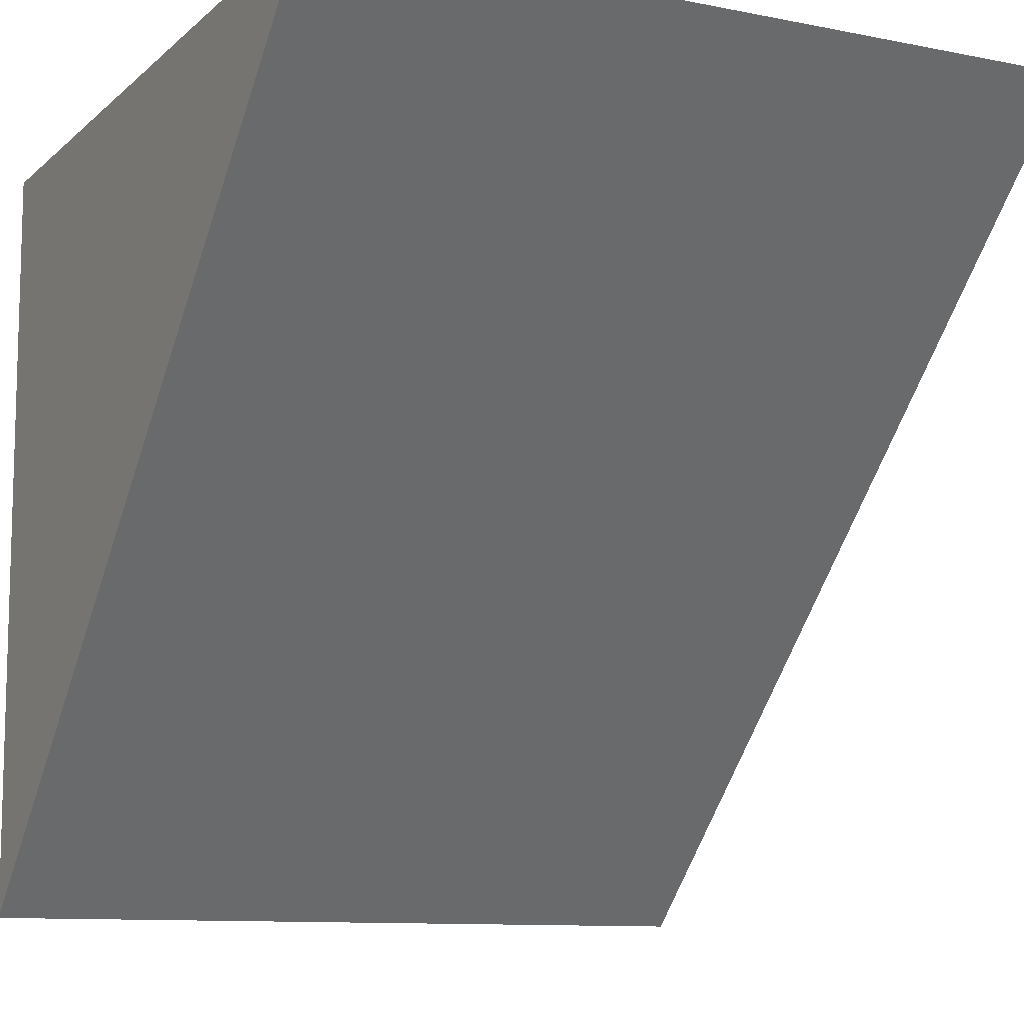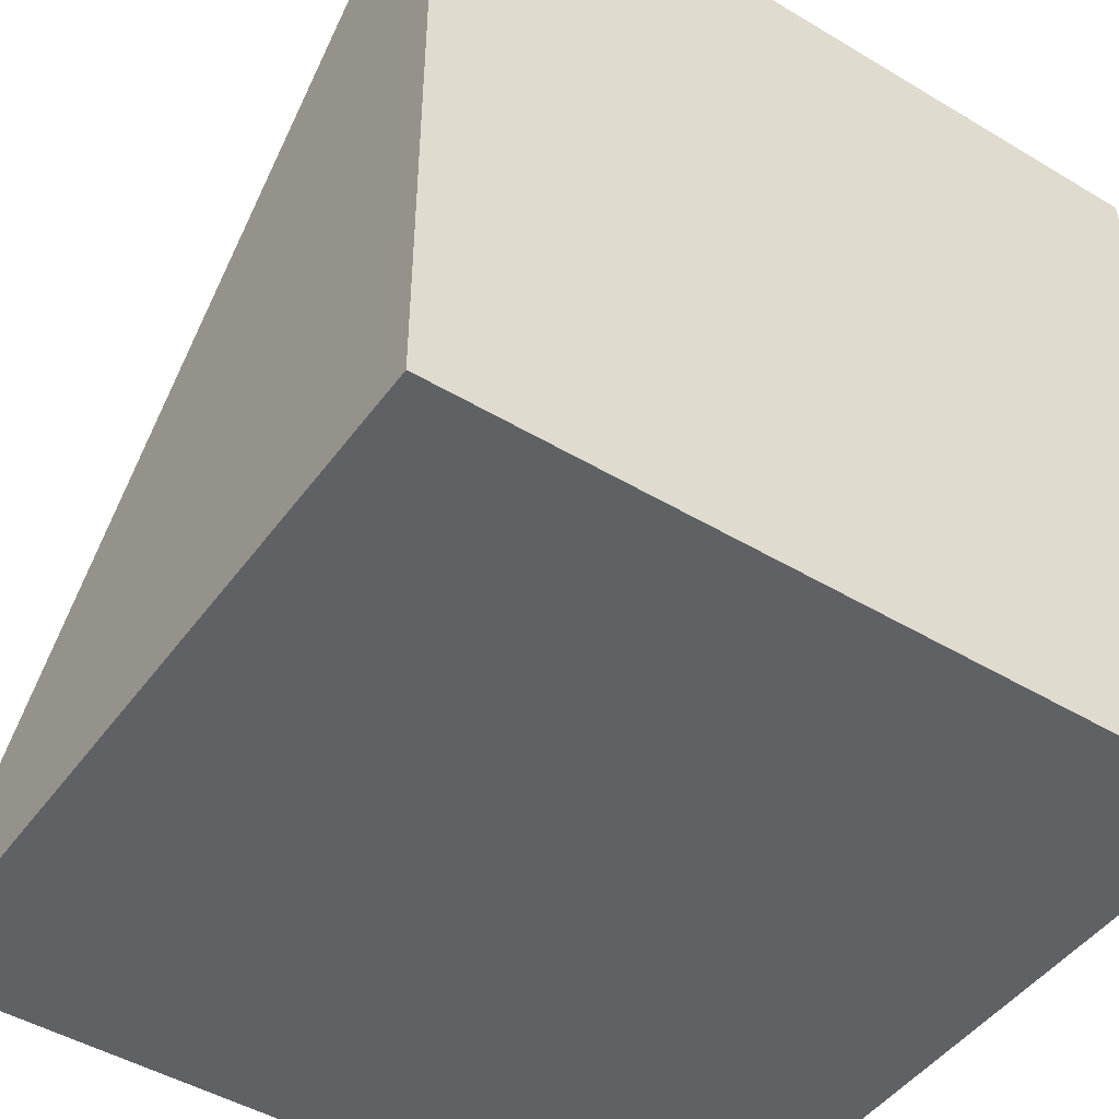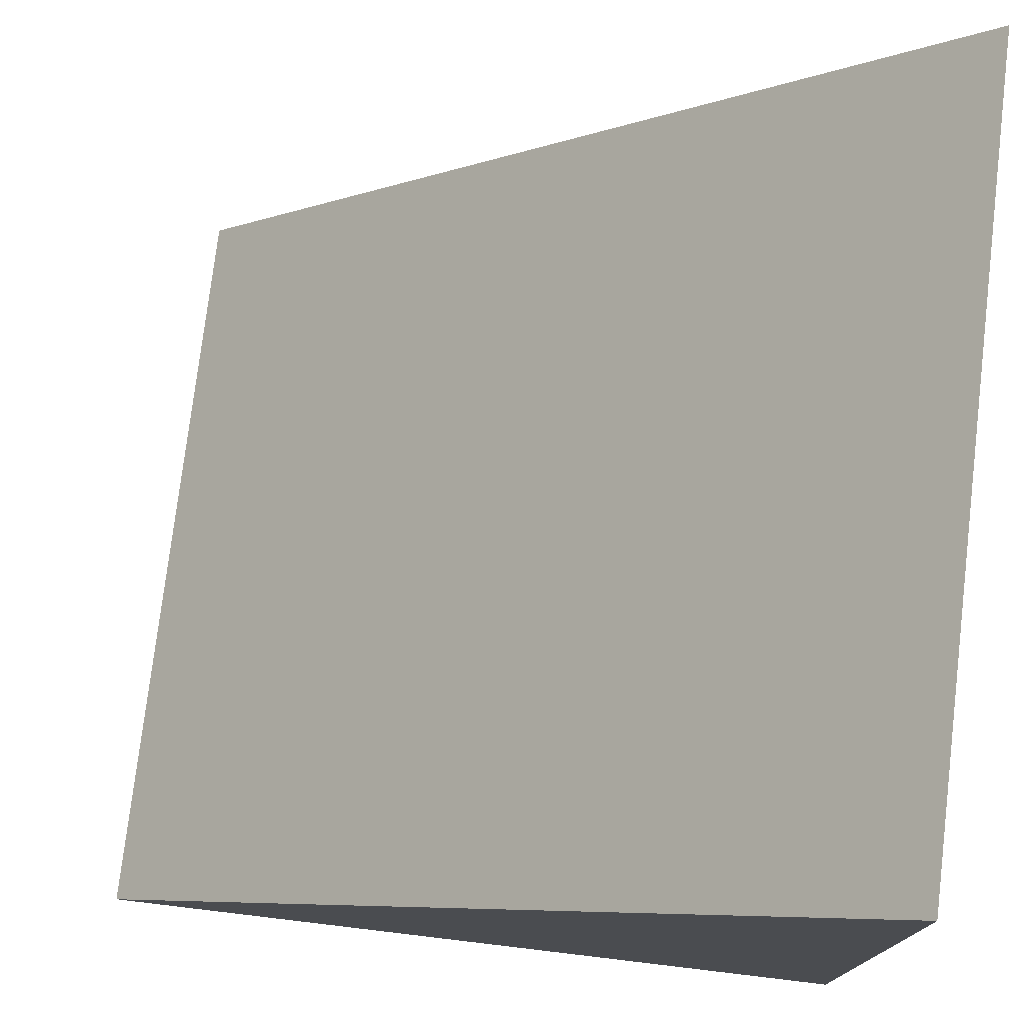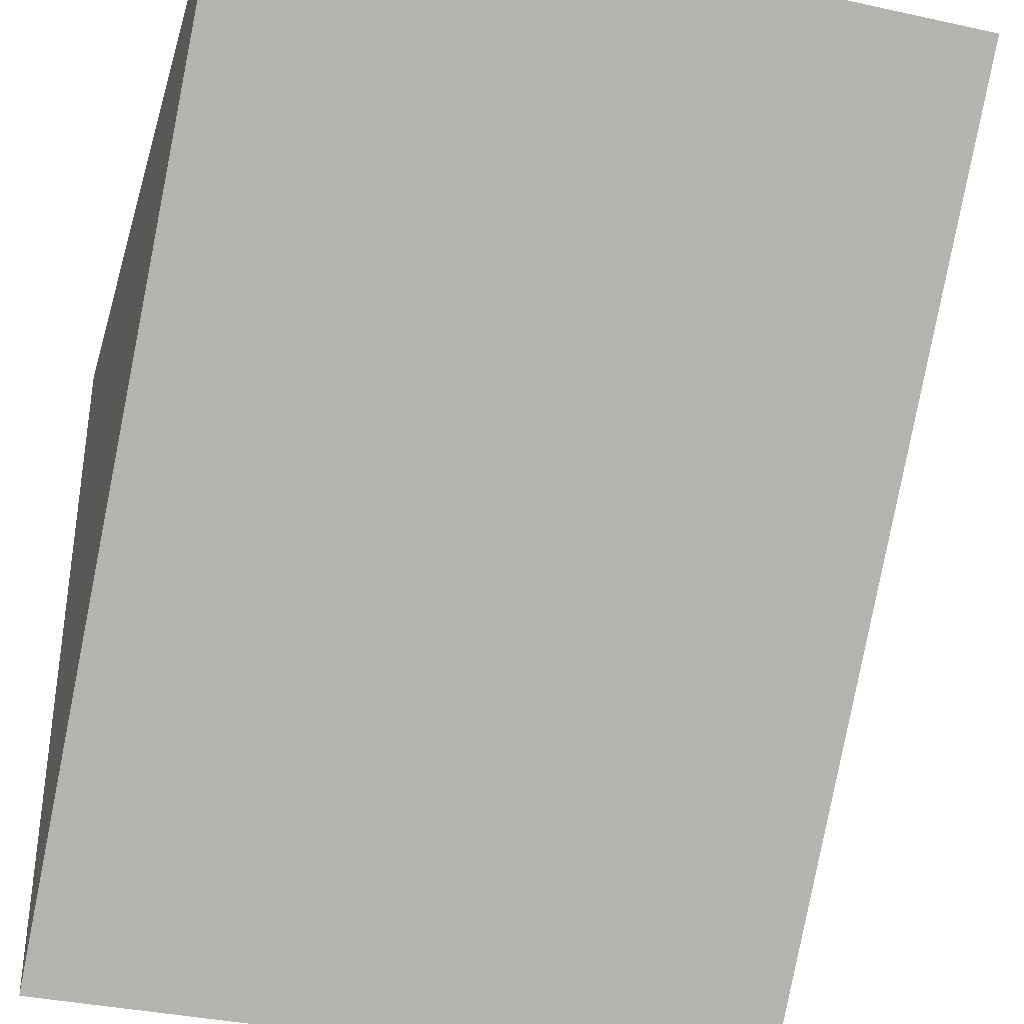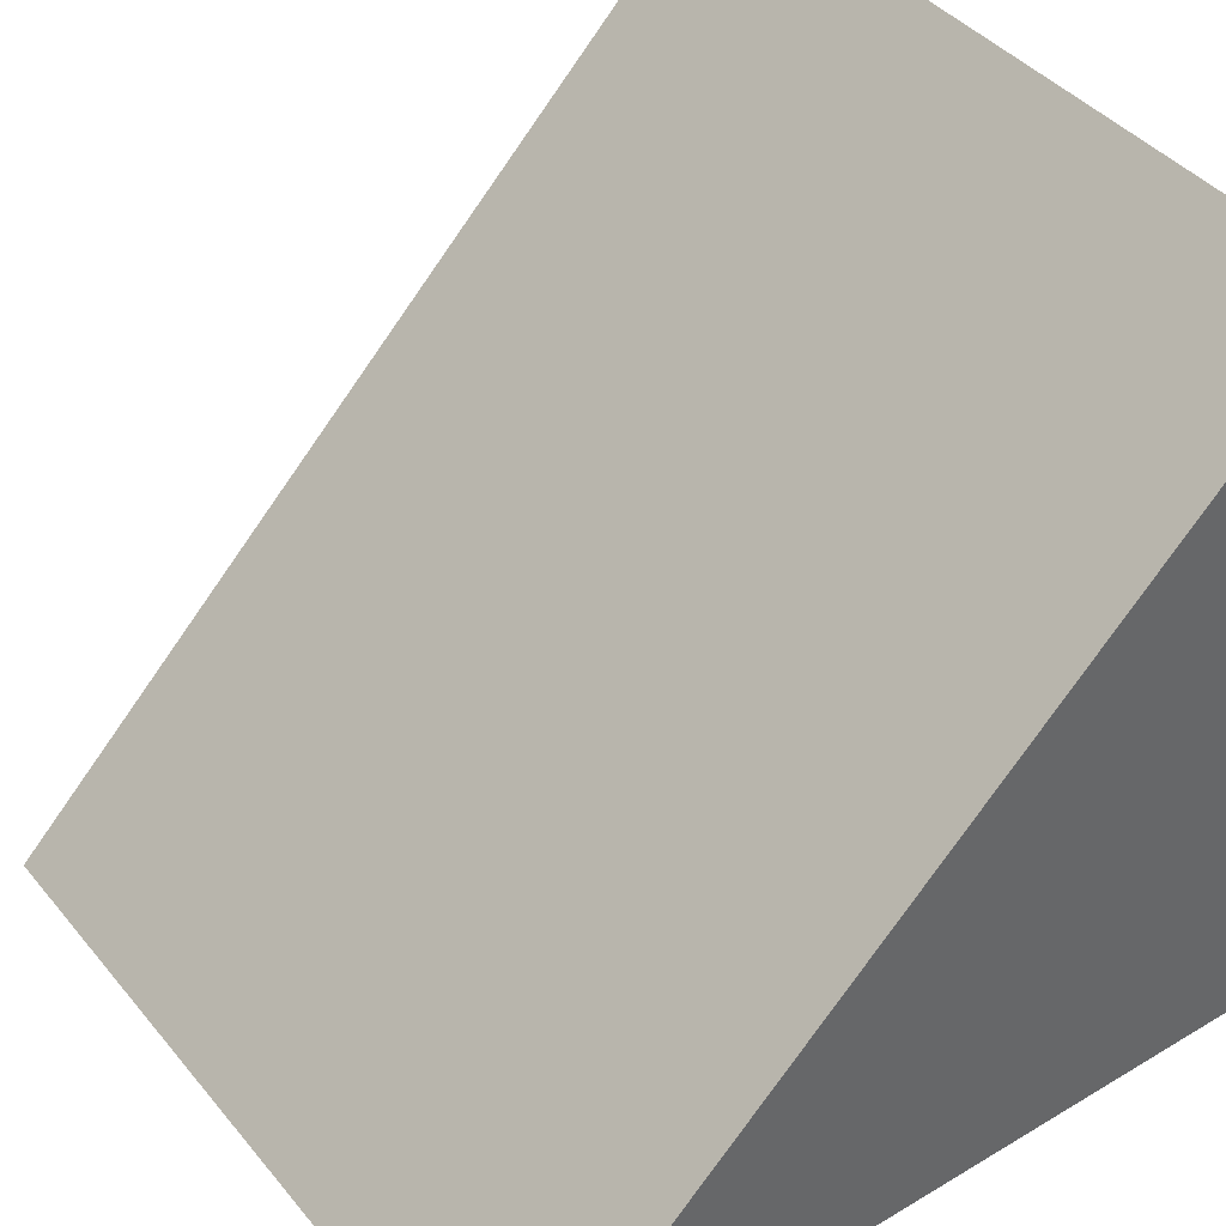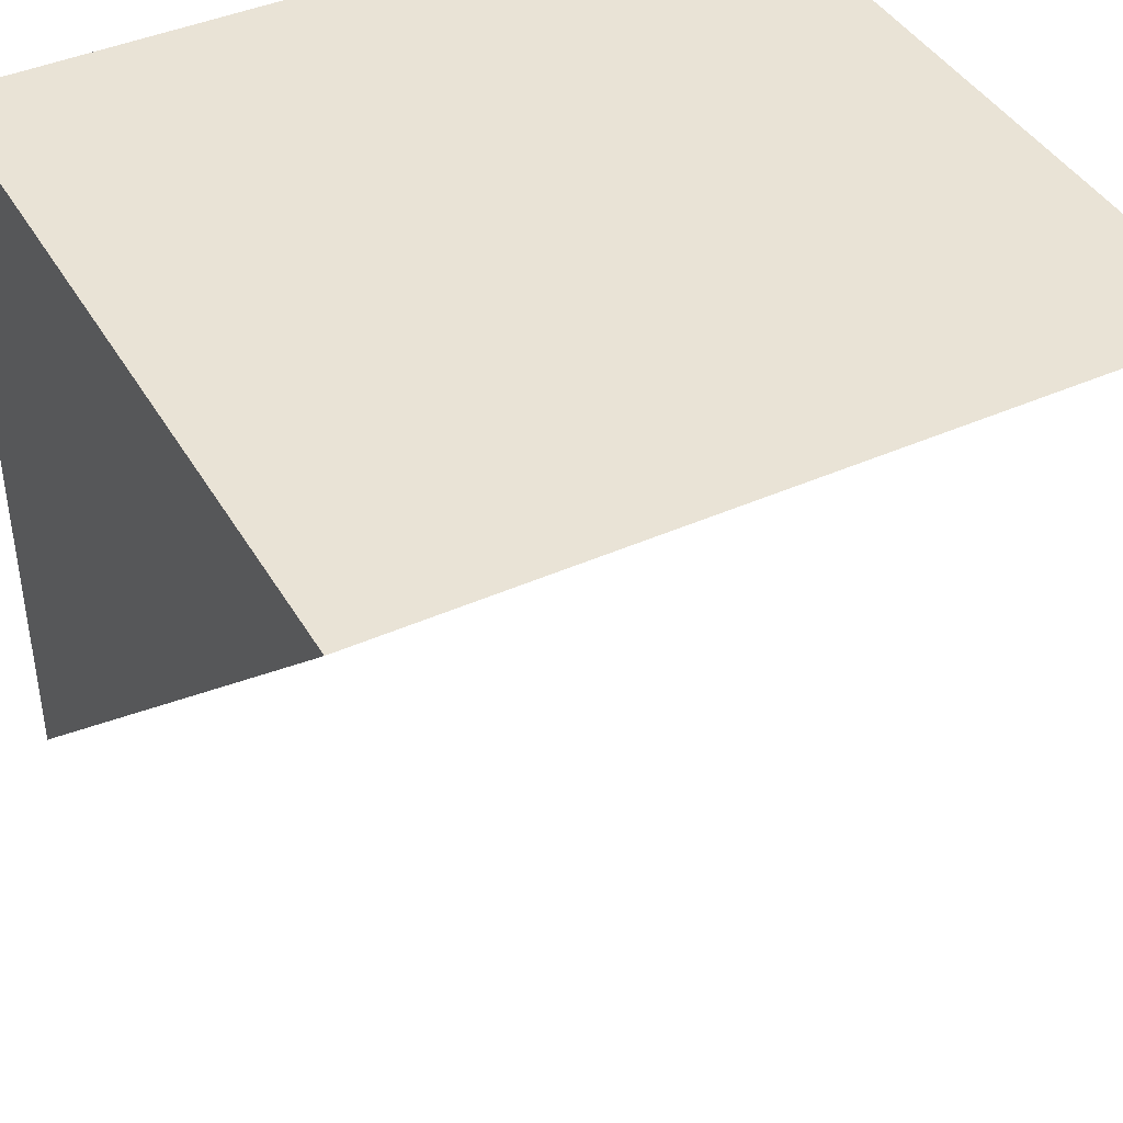
<metadata>
{"format":"obj","ext":"obj","renderer":"f3d","projection":"perspective","resolution":1024,"background":"white","views":[{"elev":-10.3,"azim":153.1,"up":"+Z"},{"elev":-46.8,"azim":-34.2,"up":"+Y"},{"elev":76.2,"azim":-83.2,"up":"+Y"},{"elev":-36.3,"azim":164.1,"up":"+Z"},{"elev":41.6,"azim":-125.8,"up":"+Y"},{"elev":42.0,"azim":151.8,"up":"+Z"}]}
</metadata>
<code>
o Cube
v 1 0.144 -1
v 1 2.144 1
v 1 0.144 1
v -1 0.144 -1
v -1 2.144 1
v -1 0.144 1
f 3 2 5 6
f 6 5 4
f 4 1 3 6
f 1 2 3
f 4 5 2 1

</code>
